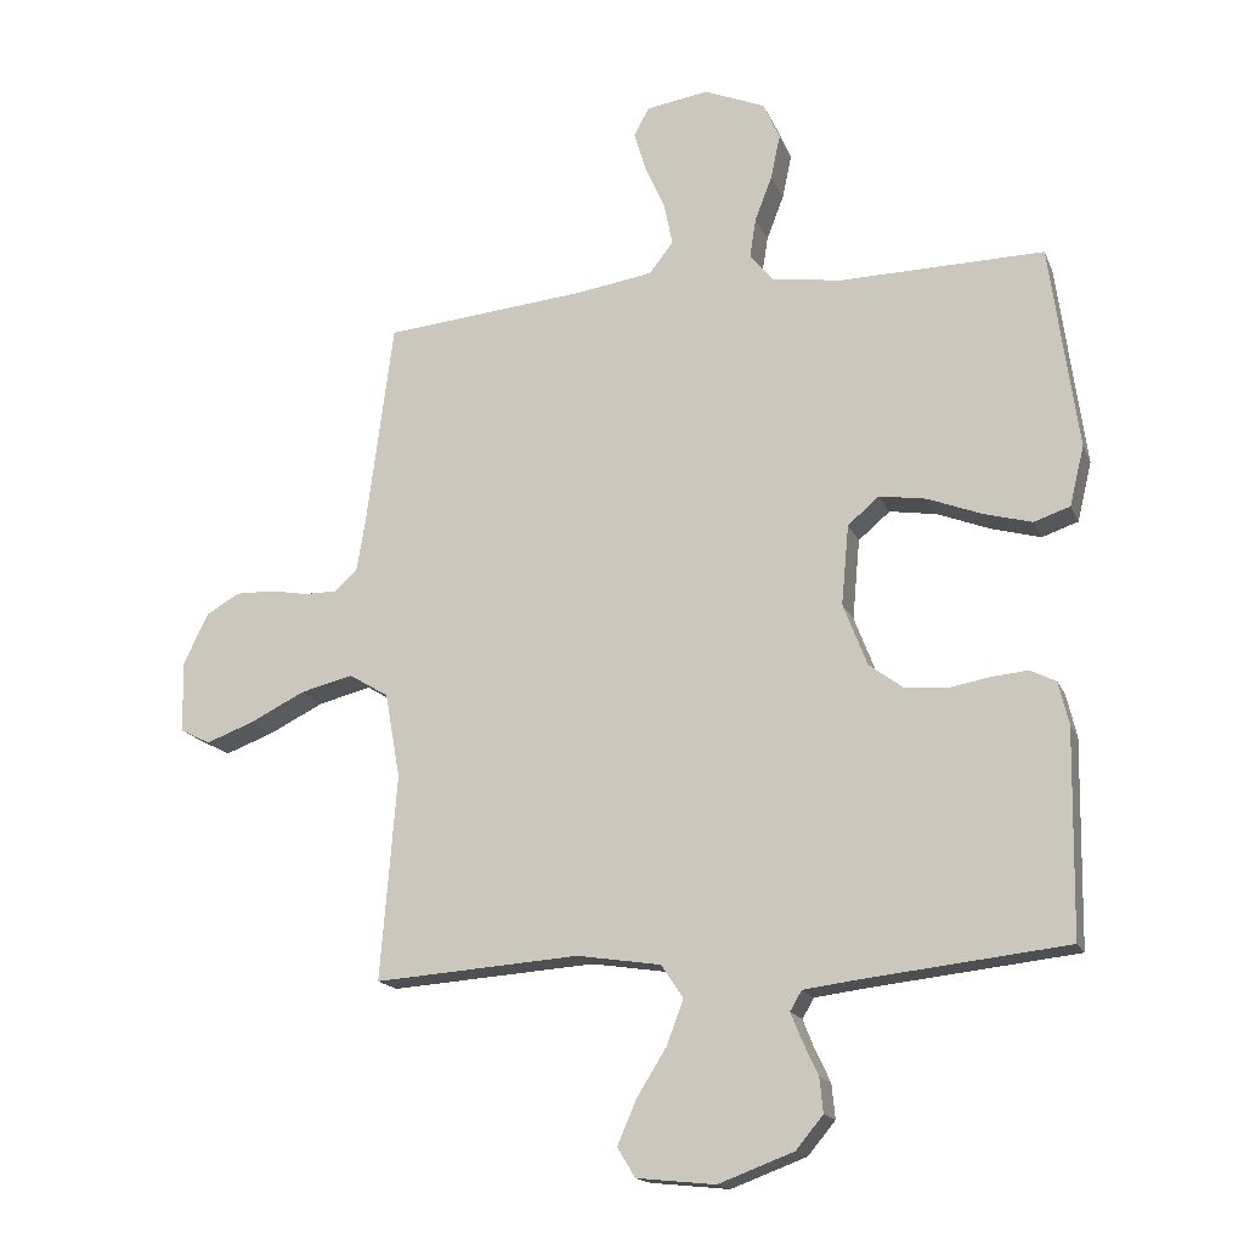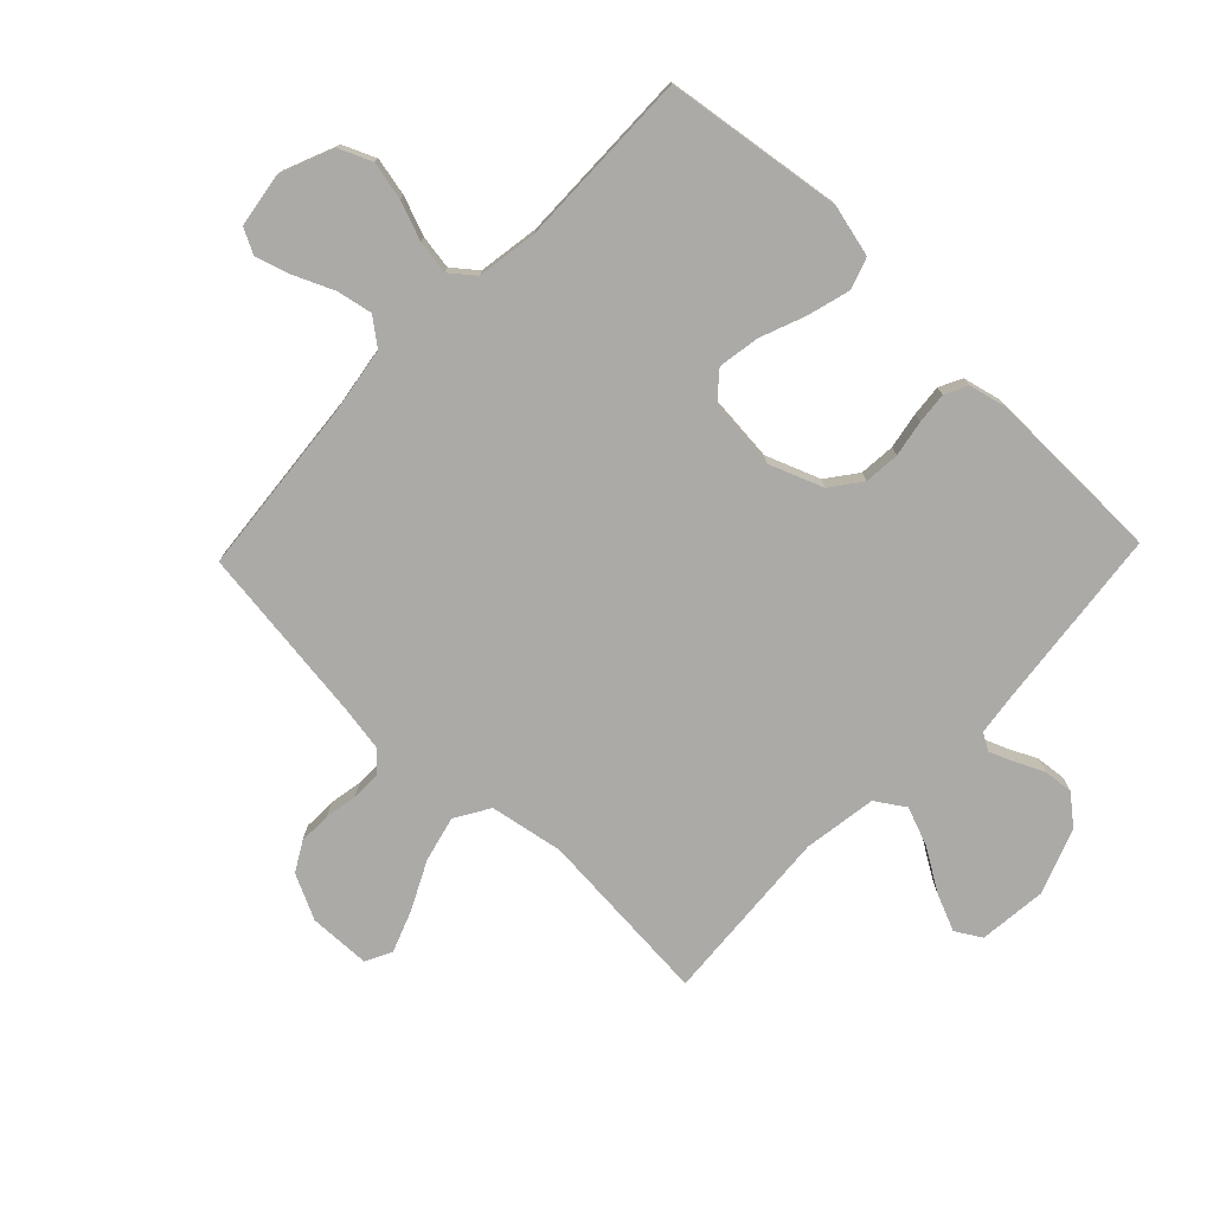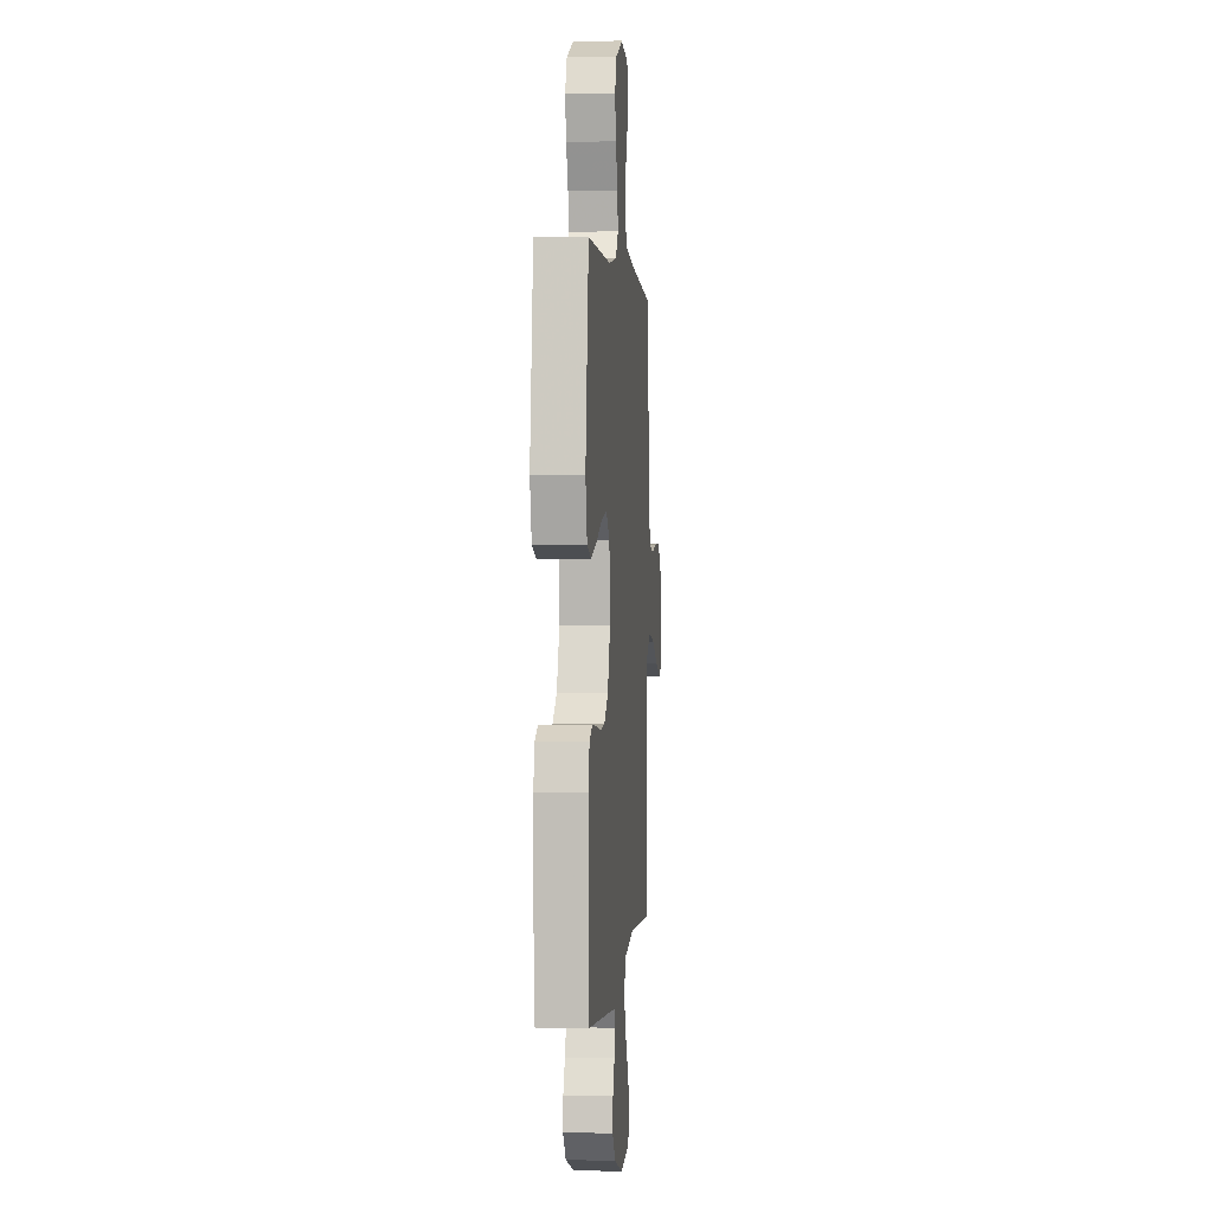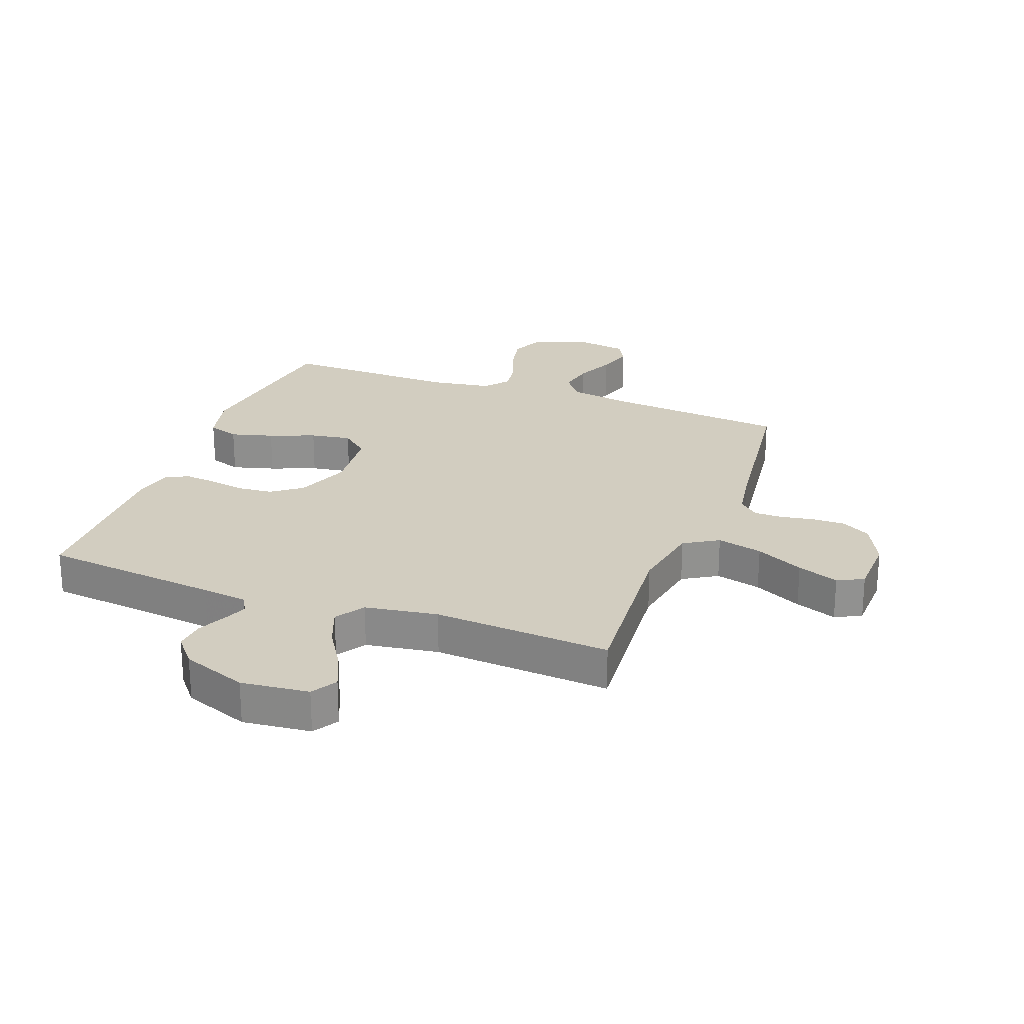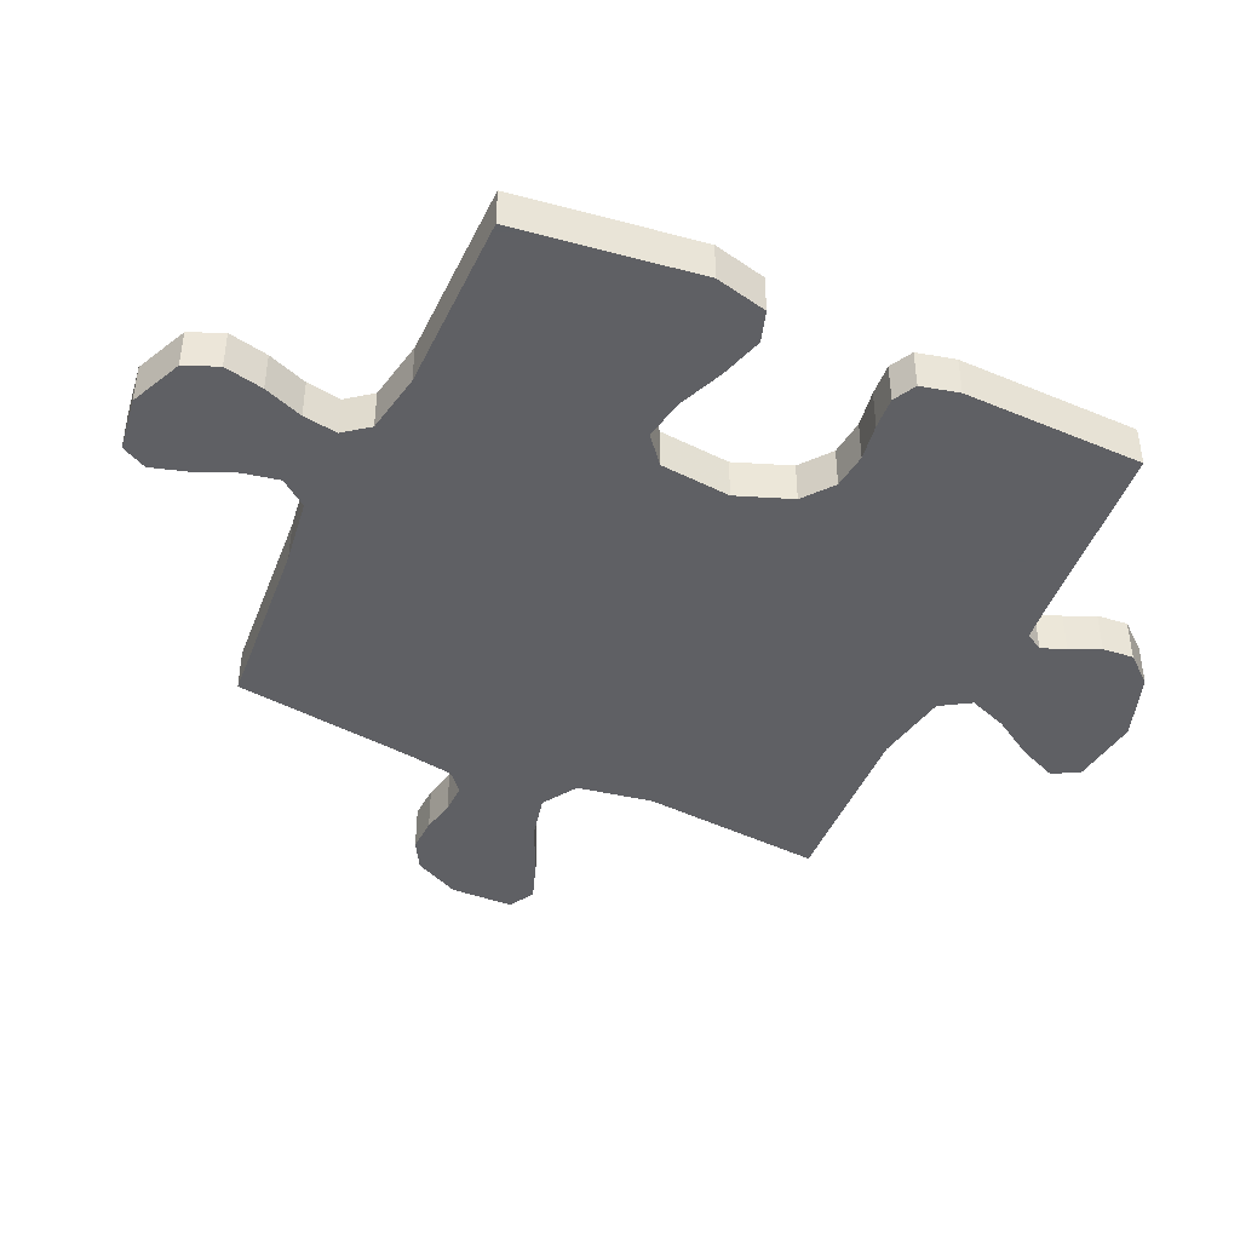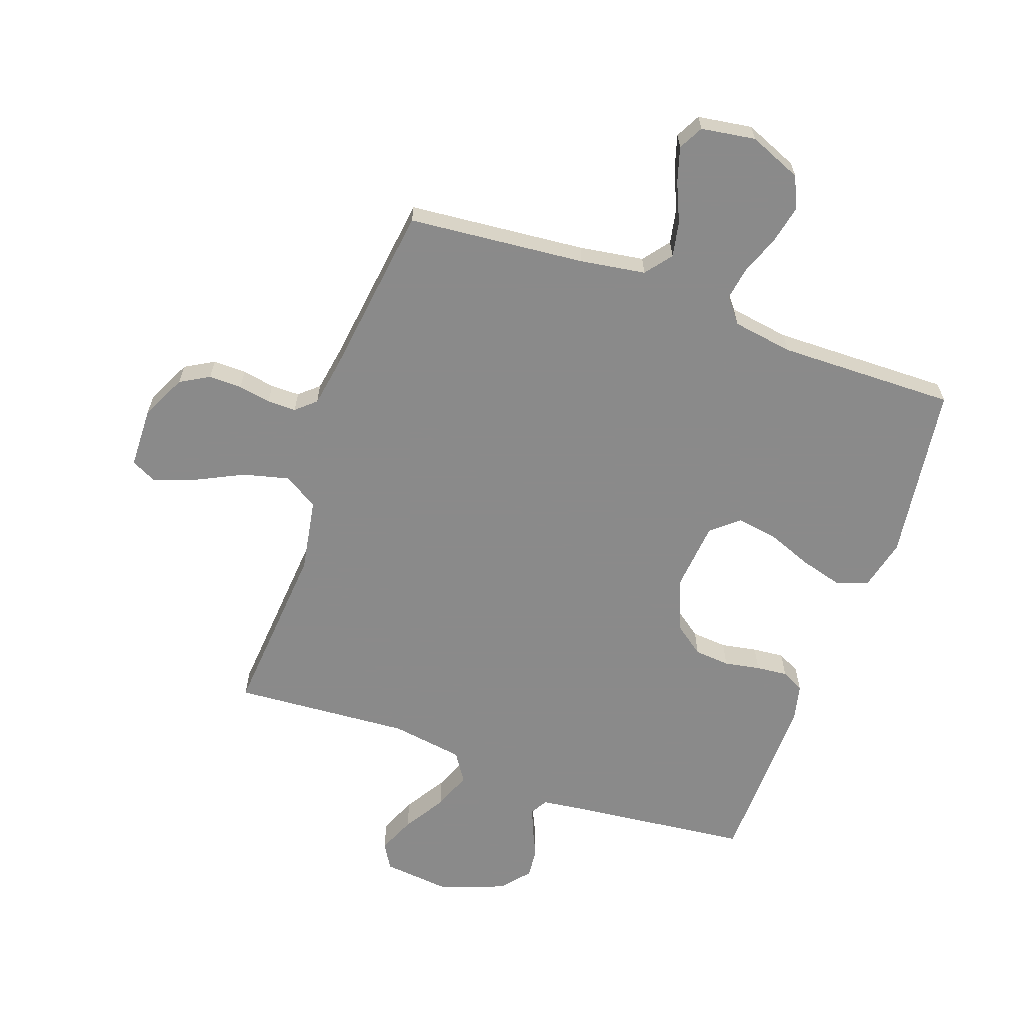
<metadata>
{"format":"obj","ext":"obj","renderer":"f3d","projection":"perspective","resolution":1024,"background":"white","views":[{"elev":-16.7,"azim":17.5,"up":"+Z"},{"elev":-76.1,"azim":46.2,"up":"+Y"},{"elev":1.8,"azim":95.1,"up":"+Z"},{"elev":24.5,"azim":-159.5,"up":"+Y"},{"elev":-43.2,"azim":64.6,"up":"+Y"},{"elev":-63.6,"azim":-19.6,"up":"+Y"}]}
</metadata>
<code>
v -0.5 0.07 0.5
v -0.2 0.07 0.528
v -0.09 0.07 0.545
v -0.055 0.07 0.59
v -0.067 0.07 0.65
v -0.096 0.07 0.716
v -0.114 0.07 0.775
v -0.092 0.07 0.817
v 0 0.07 0.831
v 0.089 0.07 0.794
v 0.113 0.07 0.739
v 0.099 0.07 0.674
v 0.074 0.07 0.609
v 0.065 0.07 0.552
v 0.098 0.07 0.511
v 0.2 0.07 0.495
v 0.5 0.07 0.5
v 0.541 0.07 0.2
v 0.52 0.07 0.113
v 0.467 0.07 0.095
v 0.395 0.07 0.115
v 0.318 0.07 0.145
v 0.249 0.07 0.156
v 0.203 0.07 0.117
v 0.192 0.07 0
v 0.227 0.07 -0.091
v 0.278 0.07 -0.129
v 0.338 0.07 -0.134
v 0.399 0.07 -0.123
v 0.452 0.07 -0.118
v 0.49 0.07 -0.137
v 0.505 0.07 -0.2
v 0.5 0.07 -0.5
v 0.2 0.07 -0.533
v 0.123 0.07 -0.543
v 0.106 0.07 -0.572
v 0.122 0.07 -0.612
v 0.145 0.07 -0.661
v 0.15 0.07 -0.712
v 0.11 0.07 -0.76
v 0 0.07 -0.801
v -0.115 0.07 -0.789
v -0.141 0.07 -0.746
v -0.114 0.07 -0.683
v -0.07 0.07 -0.612
v -0.045 0.07 -0.547
v -0.077 0.07 -0.498
v -0.2 0.07 -0.479
v -0.5 0.07 -0.5
v -0.476 0.07 -0.2
v -0.498 0.07 -0.076
v -0.556 0.07 -0.041
v -0.633 0.07 -0.06
v -0.714 0.07 -0.1
v -0.784 0.07 -0.126
v -0.828 0.07 -0.104
v -0.831 0.07 0
v -0.794 0.07 0.076
v -0.745 0.07 0.104
v -0.689 0.07 0.103
v -0.634 0.07 0.093
v -0.585 0.07 0.093
v -0.552 0.07 0.122
v -0.539 0.07 0.2
v -0.5 0 0.5
v -0.2 0 0.528
v -0.09 0 0.545
v -0.055 0 0.59
v -0.067 0 0.65
v -0.096 0 0.716
v -0.114 0 0.775
v -0.092 0 0.817
v 0 0 0.831
v 0.089 0 0.794
v 0.113 0 0.739
v 0.099 0 0.674
v 0.074 0 0.609
v 0.065 0 0.552
v 0.098 0 0.511
v 0.2 0 0.495
v 0.5 0 0.5
v 0.541 0 0.2
v 0.52 0 0.113
v 0.467 0 0.095
v 0.395 0 0.115
v 0.318 0 0.145
v 0.249 0 0.156
v 0.203 0 0.117
v 0.192 0 0
v 0.227 0 -0.091
v 0.278 0 -0.129
v 0.338 0 -0.134
v 0.399 0 -0.123
v 0.452 0 -0.118
v 0.49 0 -0.137
v 0.505 0 -0.2
v 0.5 0 -0.5
v 0.2 0 -0.533
v 0.123 0 -0.543
v 0.106 0 -0.572
v 0.122 0 -0.612
v 0.145 0 -0.661
v 0.15 0 -0.712
v 0.11 0 -0.76
v 0 0 -0.801
v -0.115 0 -0.789
v -0.141 0 -0.746
v -0.114 0 -0.683
v -0.07 0 -0.612
v -0.045 0 -0.547
v -0.077 0 -0.498
v -0.2 0 -0.479
v -0.5 0 -0.5
v -0.476 0 -0.2
v -0.498 0 -0.076
v -0.556 0 -0.041
v -0.633 0 -0.06
v -0.714 0 -0.1
v -0.784 0 -0.126
v -0.828 0 -0.104
v -0.831 0 0
v -0.794 0 0.076
v -0.745 0 0.104
v -0.689 0 0.103
v -0.634 0 0.093
v -0.585 0 0.093
v -0.552 0 0.122
v -0.539 0 0.2
f 59 60 61
f 58 59 61
f 57 58 61
f 56 57 61
f 55 56 61
f 54 55 61
f 53 54 61
f 52 53 61 62
f 51 52 62 63
f 48 49 50
f 47 48 50 51
f 43 44 45
f 42 43 45
f 41 42 45
f 40 41 45
f 39 40 45
f 38 39 45
f 37 38 45
f 36 37 45 46
f 35 36 46 47
f 32 33 34
f 31 32 34
f 30 31 34
f 29 30 34
f 28 29 34
f 35 47 51
f 34 35 51
f 28 34 51
f 27 28 51
f 20 21 22
f 19 20 22
f 18 19 22
f 17 18 22
f 16 17 22
f 15 16 22 23
f 14 15 23 24
f 11 12 13
f 10 11 13
f 9 10 13
f 8 9 13
f 7 8 13
f 6 7 13
f 5 6 13
f 4 5 13 14
f 14 24 25
f 4 14 25
f 3 4 25
f 64 1 2
f 51 63 64
f 27 51 64
f 26 27 64
f 25 26 64
f 3 25 64
f 2 3 64
f 125 124 123
f 125 123 122
f 125 122 121
f 125 121 120
f 125 120 119
f 125 119 118
f 125 118 117
f 126 125 117 116
f 127 126 116 115
f 114 113 112
f 115 114 112 111
f 109 108 107
f 109 107 106
f 109 106 105
f 109 105 104
f 109 104 103
f 109 103 102
f 109 102 101
f 110 109 101 100
f 111 110 100 99
f 98 97 96
f 98 96 95
f 98 95 94
f 98 94 93
f 98 93 92
f 115 111 99
f 115 99 98
f 115 98 92
f 115 92 91
f 86 85 84
f 86 84 83
f 86 83 82
f 86 82 81
f 86 81 80
f 87 86 80 79
f 88 87 79 78
f 77 76 75
f 77 75 74
f 77 74 73
f 77 73 72
f 77 72 71
f 77 71 70
f 77 70 69
f 78 77 69 68
f 89 88 78
f 89 78 68
f 89 68 67
f 66 65 128
f 128 127 115
f 128 115 91
f 128 91 90
f 128 90 89
f 128 89 67
f 128 67 66
f 1 65 66 2
f 2 66 67 3
f 3 67 68 4
f 4 68 69 5
f 5 69 70 6
f 6 70 71 7
f 7 71 72 8
f 8 72 73 9
f 9 73 74 10
f 10 74 75 11
f 11 75 76 12
f 12 76 77 13
f 13 77 78 14
f 14 78 79 15
f 15 79 80 16
f 16 80 81 17
f 17 81 82 18
f 18 82 83 19
f 19 83 84 20
f 20 84 85 21
f 21 85 86 22
f 22 86 87 23
f 23 87 88 24
f 24 88 89 25
f 25 89 90 26
f 26 90 91 27
f 27 91 92 28
f 28 92 93 29
f 29 93 94 30
f 30 94 95 31
f 31 95 96 32
f 32 96 97 33
f 33 97 98 34
f 34 98 99 35
f 35 99 100 36
f 36 100 101 37
f 37 101 102 38
f 38 102 103 39
f 39 103 104 40
f 40 104 105 41
f 41 105 106 42
f 42 106 107 43
f 43 107 108 44
f 44 108 109 45
f 45 109 110 46
f 46 110 111 47
f 47 111 112 48
f 48 112 113 49
f 49 113 114 50
f 50 114 115 51
f 51 115 116 52
f 52 116 117 53
f 53 117 118 54
f 54 118 119 55
f 55 119 120 56
f 56 120 121 57
f 57 121 122 58
f 58 122 123 59
f 59 123 124 60
f 60 124 125 61
f 61 125 126 62
f 62 126 127 63
f 63 127 128 64
f 64 128 65 1

</code>
